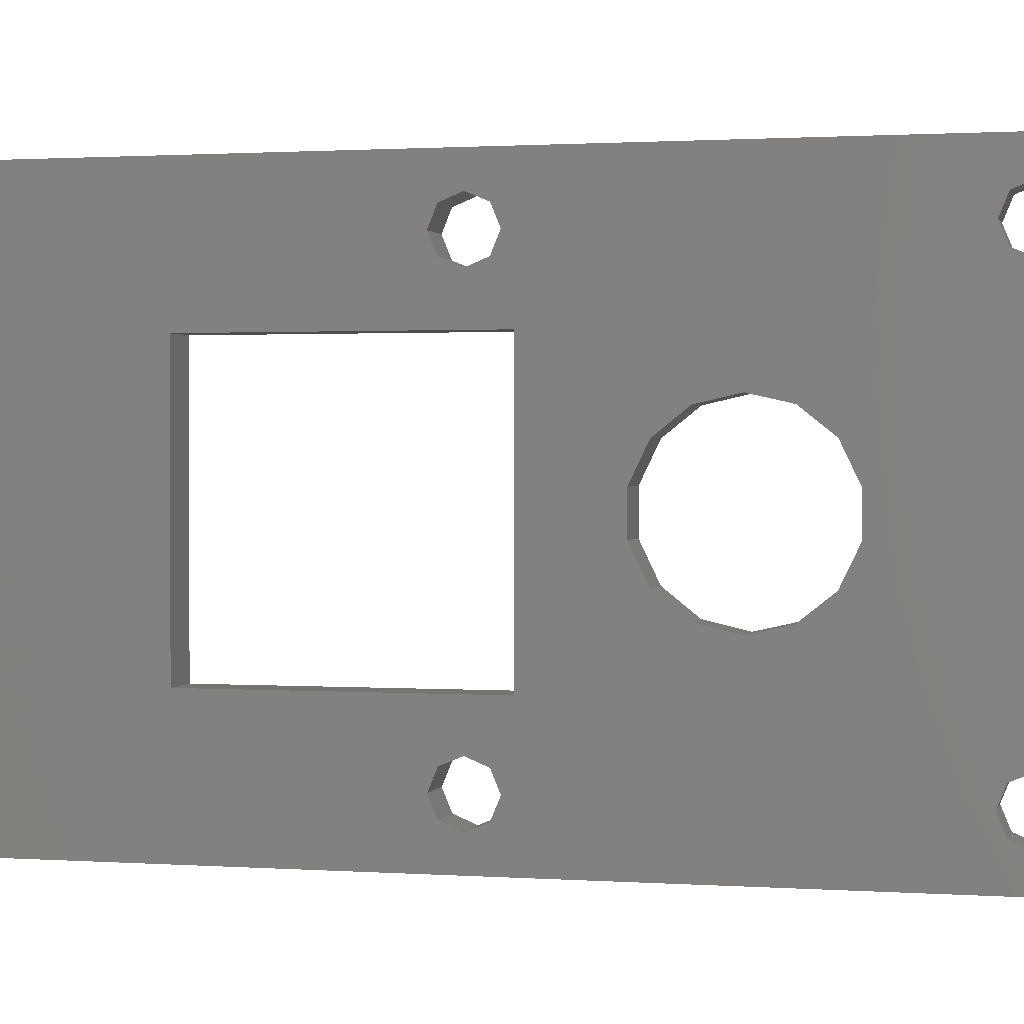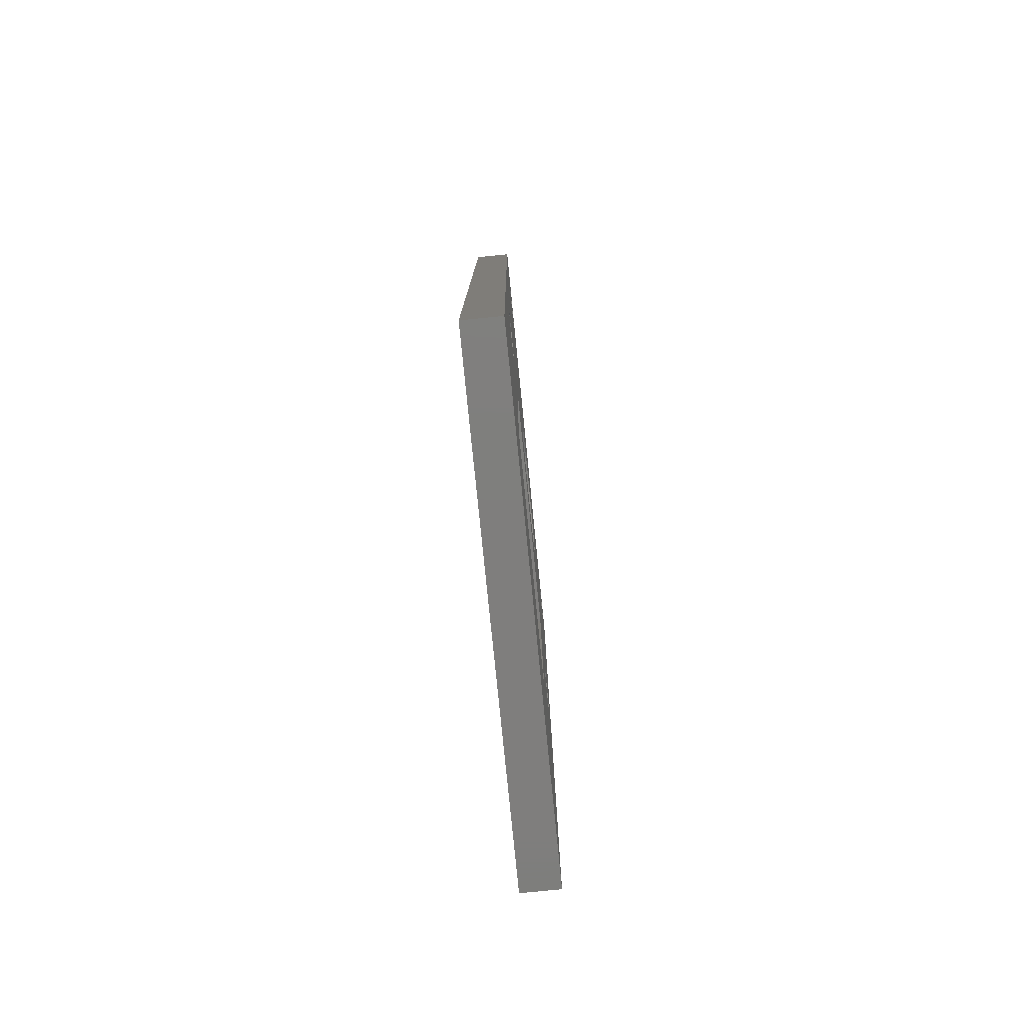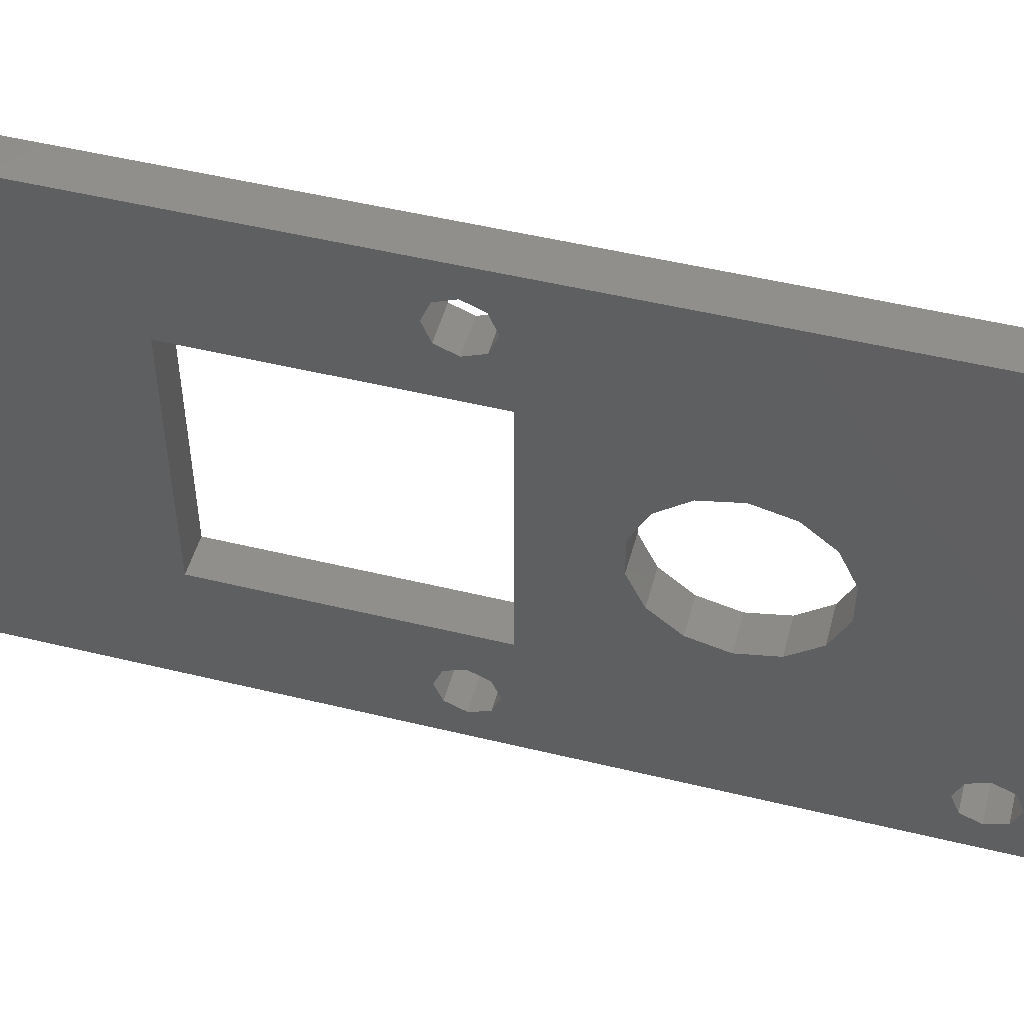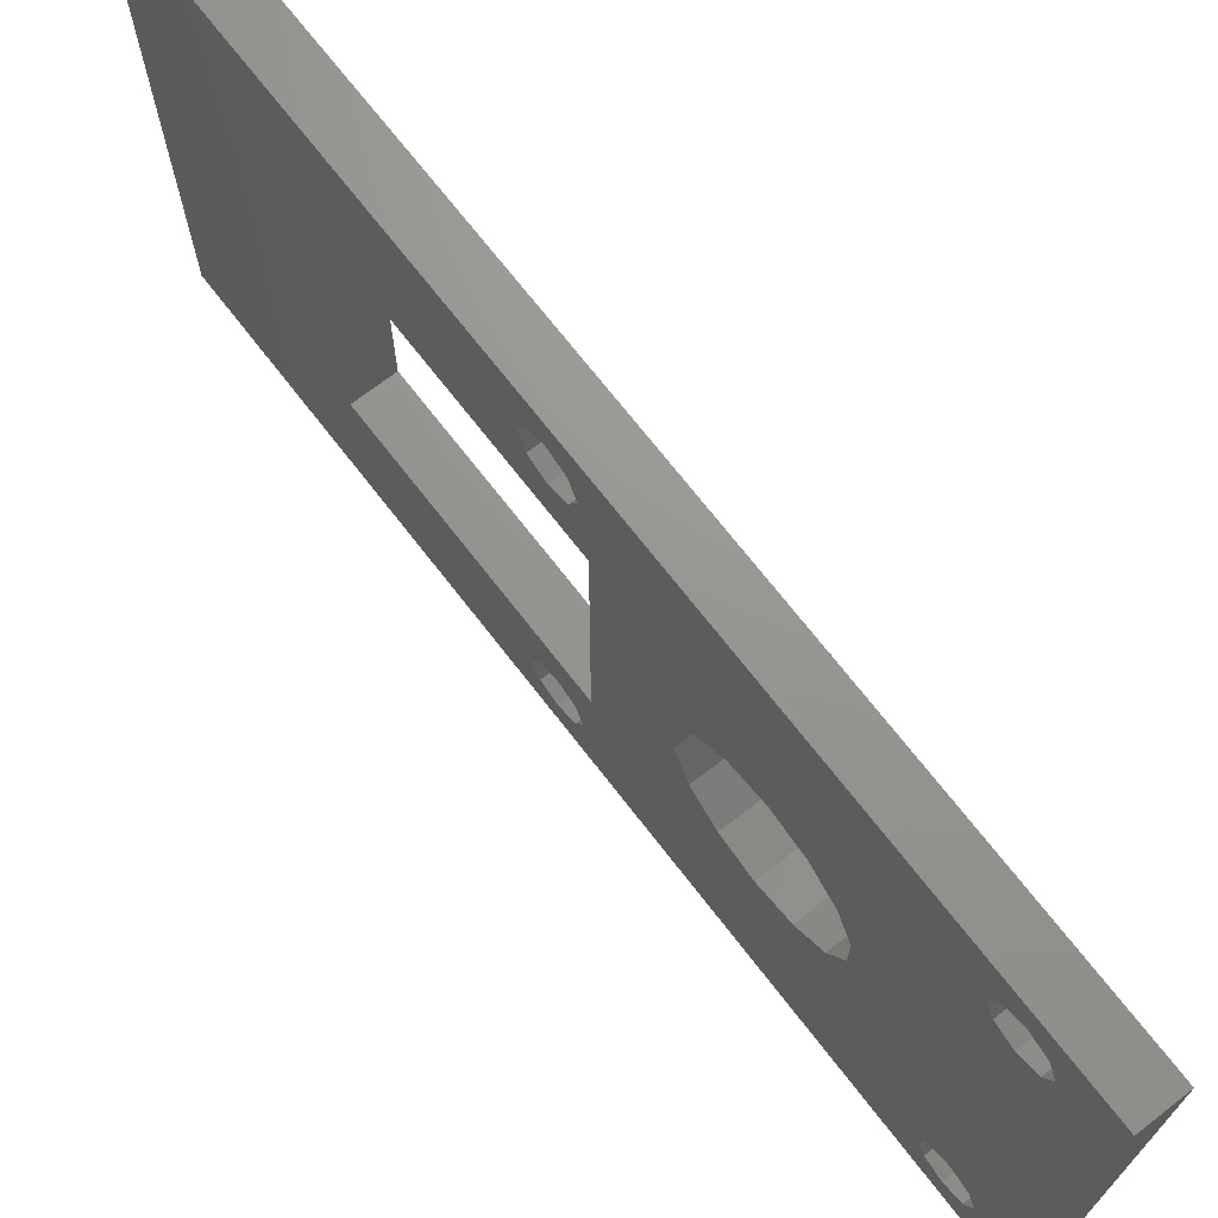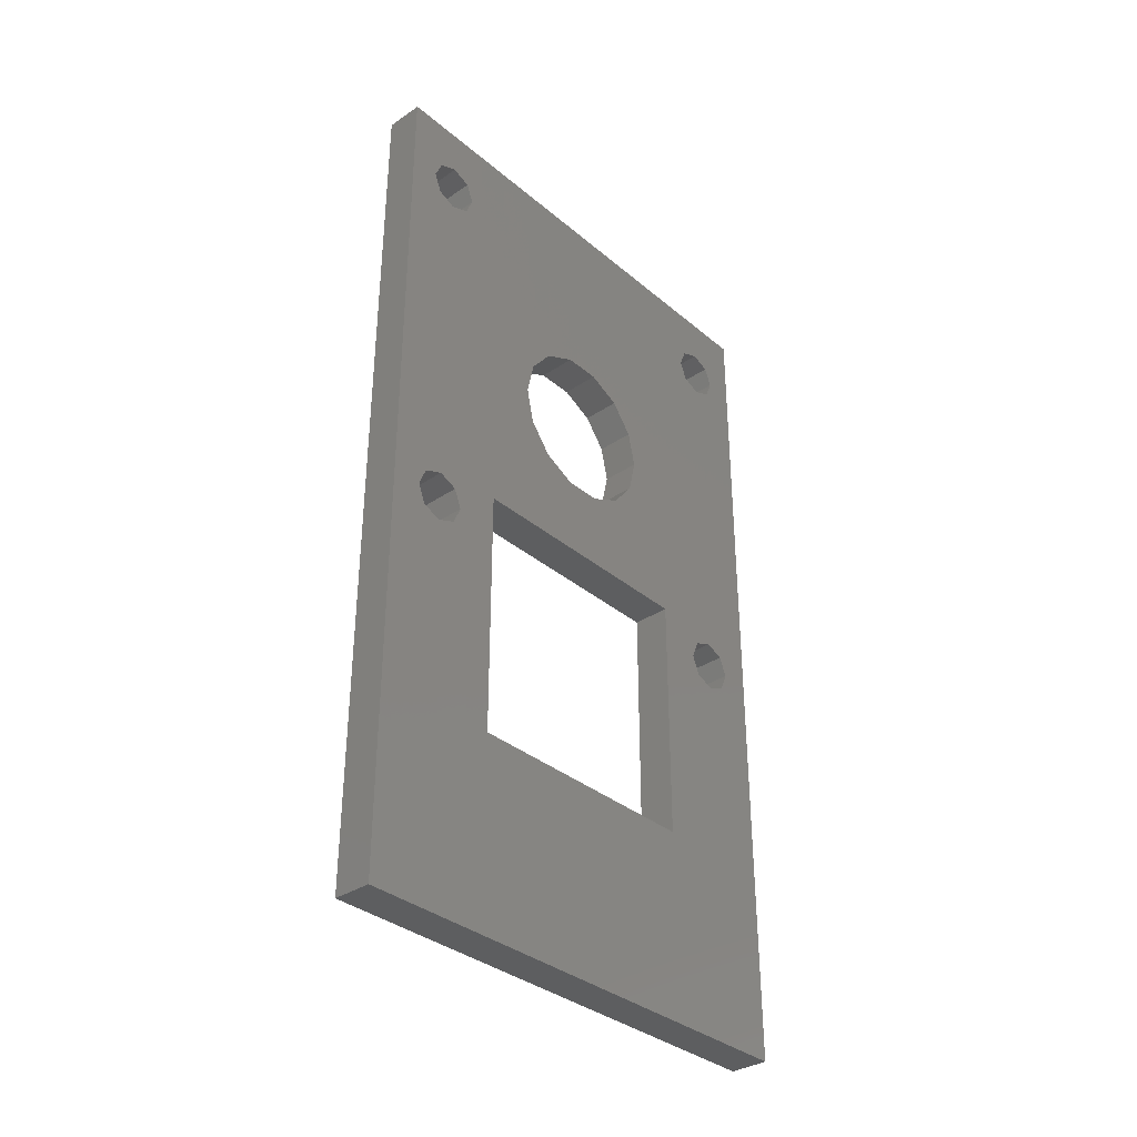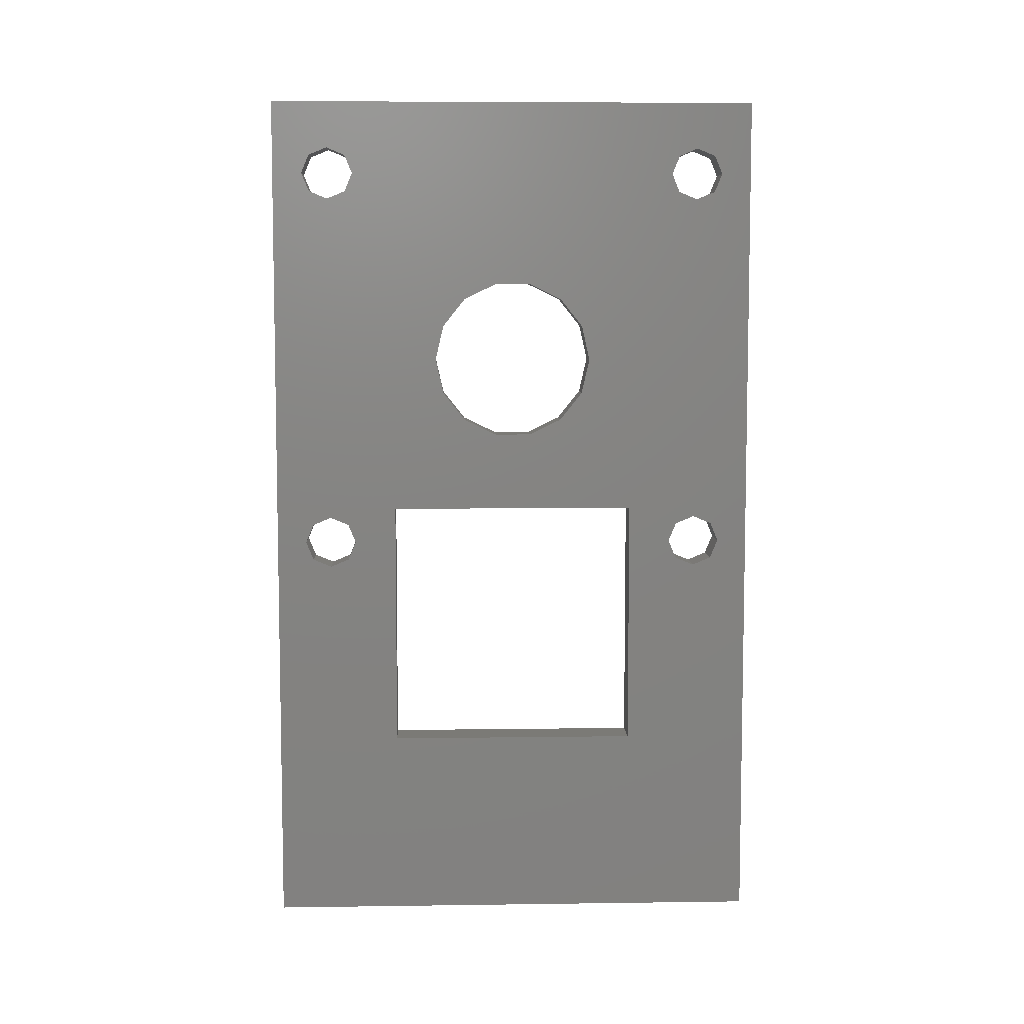
<metadata>
{"format":"stl","ext":"stl","renderer":"f3d","projection":"perspective","resolution":1024,"background":"white","views":[{"elev":1.2,"azim":-75.8,"up":"+Y"},{"elev":-78.5,"azim":-174.3,"up":"+Z"},{"elev":50.0,"azim":-75.0,"up":"+Y"},{"elev":70.6,"azim":-37.7,"up":"+Y"},{"elev":-34.7,"azim":-138.1,"up":"+Z"},{"elev":6.9,"azim":-92.3,"up":"+Z"}]}
</metadata>
<code>
# stl→obj: 108 verts, 236 faces
v 22 -15.5 -57.95
v 19 -16.98 -57.33
v 22 -16.98 -57.33
v 19 -17.6 -55.85
v 22 -17.6 -55.85
v 19 -15.5 -57.95
v 22 -14.02 -57.33
v 19 -14.02 -57.33
v 22 -13.4 -55.85
v 19 -13.4 -55.85
v 22 -15.5 -53.75
v 19 -14.02 -54.37
v 22 -14.02 -54.37
v 19 -15.5 -53.75
v 22 -16.98 -54.37
v 19 -16.98 -54.37
v 19 -10 -73
v 19 -13.4 -24.85
v 19 -1.446 -34.01
v 19 -14.02 -26.33
v 19 13.4 -24.85
v 19 14.02 -26.33
v 19 1.446 -34.01
v 19 10 -73
v 19 14.02 -57.33
v 19 15.5 -57.95
v 19 10 -53
v 19 -10 -53
v 19 -1.446 -46.69
v 19 1.446 -46.69
v 19 15.5 -53.75
v 19 14.02 -54.37
v 19 13.4 -55.85
v 19 -20 -88
v 19 -17.6 -24.85
v 19 -16.98 -26.33
v 19 -15.5 -26.95
v 19 20 -88
v 19 16.98 -57.33
v 19 17.6 -55.85
v 19 15.5 -26.95
v 19 16.98 -26.33
v 19 17.6 -24.85
v 19 20 -19
v 19 14.02 -23.37
v 19 -14.02 -23.37
v 19 16.98 -23.37
v 19 15.5 -22.75
v 19 -15.5 -22.75
v 19 -20 -19
v 19 4.053 -45.43
v 19 5.856 -43.17
v 19 6.5 -40.35
v 19 5.856 -37.53
v 19 16.98 -54.37
v 19 4.053 -35.27
v 19 -5.856 -37.53
v 19 -6.5 -40.35
v 19 -5.856 -43.17
v 19 -4.053 -45.43
v 19 -4.053 -35.27
v 19 -16.98 -23.37
v 22 -15.5 -22.75
v 22 -14.02 -23.37
v 22 -13.4 -24.85
v 22 -16.98 -23.37
v 22 -17.6 -24.85
v 22 -15.5 -26.95
v 22 -16.98 -26.33
v 22 -14.02 -26.33
v 22 -10 -73
v 22 -1.446 -34.01
v 22 1.446 -34.01
v 22 14.02 -26.33
v 22 13.4 -24.85
v 22 15.5 -57.95
v 22 14.02 -57.33
v 22 10 -73
v 22 10 -53
v 22 13.4 -55.85
v 22 14.02 -54.37
v 22 15.5 -53.75
v 22 1.446 -46.69
v 22 -1.446 -46.69
v 22 -10 -53
v 22 -20 -88
v 22 20 -88
v 22 20 -19
v 22 17.6 -24.85
v 22 16.98 -26.33
v 22 15.5 -26.95
v 22 17.6 -55.85
v 22 16.98 -57.33
v 22 14.02 -23.37
v 22 -20 -19
v 22 15.5 -22.75
v 22 16.98 -23.37
v 22 5.856 -37.53
v 22 6.5 -40.35
v 22 5.856 -43.17
v 22 4.053 -45.43
v 22 4.053 -35.27
v 22 16.98 -54.37
v 22 -4.053 -45.43
v 22 -5.856 -43.17
v 22 -6.5 -40.35
v 22 -5.856 -37.53
v 22 -4.053 -35.27
f 1 2 3
f 3 2 4
f 3 4 5
f 2 1 6
f 6 1 7
f 6 7 8
f 8 7 9
f 8 9 10
f 11 12 13
f 13 12 10
f 13 10 9
f 12 11 14
f 14 11 15
f 14 15 16
f 16 15 5
f 16 5 4
f 17 8 10
f 17 6 8
f 18 19 20
f 21 22 23
f 24 25 26
f 27 28 29
f 27 29 30
f 27 30 31
f 27 31 32
f 27 32 33
f 27 33 25
f 27 25 24
f 34 35 36
f 34 36 37
f 34 37 4
f 34 4 2
f 34 2 6
f 34 6 17
f 38 34 17
f 38 17 24
f 38 24 26
f 38 26 39
f 38 39 40
f 38 40 41
f 38 41 42
f 38 42 43
f 38 43 44
f 45 21 23
f 45 23 19
f 45 19 18
f 45 18 46
f 44 43 47
f 44 47 48
f 44 48 45
f 44 45 46
f 44 46 49
f 44 49 50
f 31 30 51
f 31 51 52
f 31 52 53
f 31 53 54
f 41 40 55
f 41 55 31
f 41 31 54
f 41 54 56
f 41 56 23
f 41 23 22
f 14 57 58
f 14 58 59
f 14 59 60
f 14 60 29
f 14 29 28
f 37 20 19
f 37 19 61
f 37 61 57
f 37 57 14
f 37 14 16
f 37 16 4
f 28 17 10
f 28 10 12
f 28 12 14
f 50 49 62
f 50 62 35
f 50 35 34
f 63 46 64
f 64 46 18
f 64 18 65
f 46 63 49
f 49 63 66
f 49 66 62
f 62 66 67
f 62 67 35
f 68 36 69
f 69 36 35
f 69 35 67
f 36 68 37
f 37 68 70
f 37 70 20
f 20 70 65
f 20 65 18
f 9 7 71
f 7 1 71
f 70 72 65
f 73 74 75
f 76 77 78
f 79 78 77
f 79 77 80
f 79 80 81
f 79 81 82
f 79 82 83
f 79 83 84
f 79 84 85
f 86 71 1
f 86 1 3
f 86 3 5
f 86 5 68
f 86 68 69
f 86 69 67
f 87 88 89
f 87 89 90
f 87 90 91
f 87 91 92
f 87 92 93
f 87 93 76
f 87 76 78
f 87 78 71
f 87 71 86
f 94 64 65
f 94 65 72
f 94 72 73
f 94 73 75
f 88 95 63
f 88 63 64
f 88 64 94
f 88 94 96
f 88 96 97
f 88 97 89
f 82 98 99
f 82 99 100
f 82 100 101
f 82 101 83
f 91 74 73
f 91 73 102
f 91 102 98
f 91 98 82
f 91 82 103
f 91 103 92
f 11 85 84
f 11 84 104
f 11 104 105
f 11 105 106
f 11 106 107
f 68 5 15
f 68 15 11
f 68 11 107
f 68 107 108
f 68 108 72
f 68 72 70
f 85 11 13
f 85 13 9
f 85 9 71
f 95 86 67
f 95 67 66
f 95 66 63
f 91 22 74
f 74 22 21
f 74 21 75
f 22 91 41
f 41 91 90
f 41 90 42
f 42 90 89
f 42 89 43
f 96 47 97
f 97 47 43
f 97 43 89
f 47 96 48
f 48 96 94
f 48 94 45
f 45 94 75
f 45 75 21
f 73 56 102
f 102 56 54
f 102 54 98
f 98 54 53
f 98 53 99
f 56 73 23
f 23 73 72
f 23 72 19
f 19 72 108
f 19 108 61
f 61 108 107
f 61 107 57
f 57 107 106
f 57 106 58
f 84 60 104
f 104 60 59
f 104 59 105
f 105 59 58
f 105 58 106
f 60 84 29
f 29 84 83
f 29 83 30
f 30 83 101
f 30 101 51
f 51 101 100
f 51 100 52
f 52 100 99
f 52 99 53
f 79 85 27
f 27 85 28
f 85 71 28
f 28 71 17
f 78 24 71
f 71 24 17
f 79 27 78
f 78 27 24
f 87 86 38
f 38 86 34
f 95 50 86
f 86 50 34
f 76 25 77
f 77 25 33
f 77 33 80
f 25 76 26
f 26 76 93
f 26 93 39
f 39 93 92
f 39 92 40
f 88 87 44
f 44 87 38
f 82 55 103
f 103 55 40
f 103 40 92
f 55 82 31
f 31 82 81
f 31 81 32
f 32 81 80
f 32 80 33
f 95 88 50
f 50 88 44

</code>
